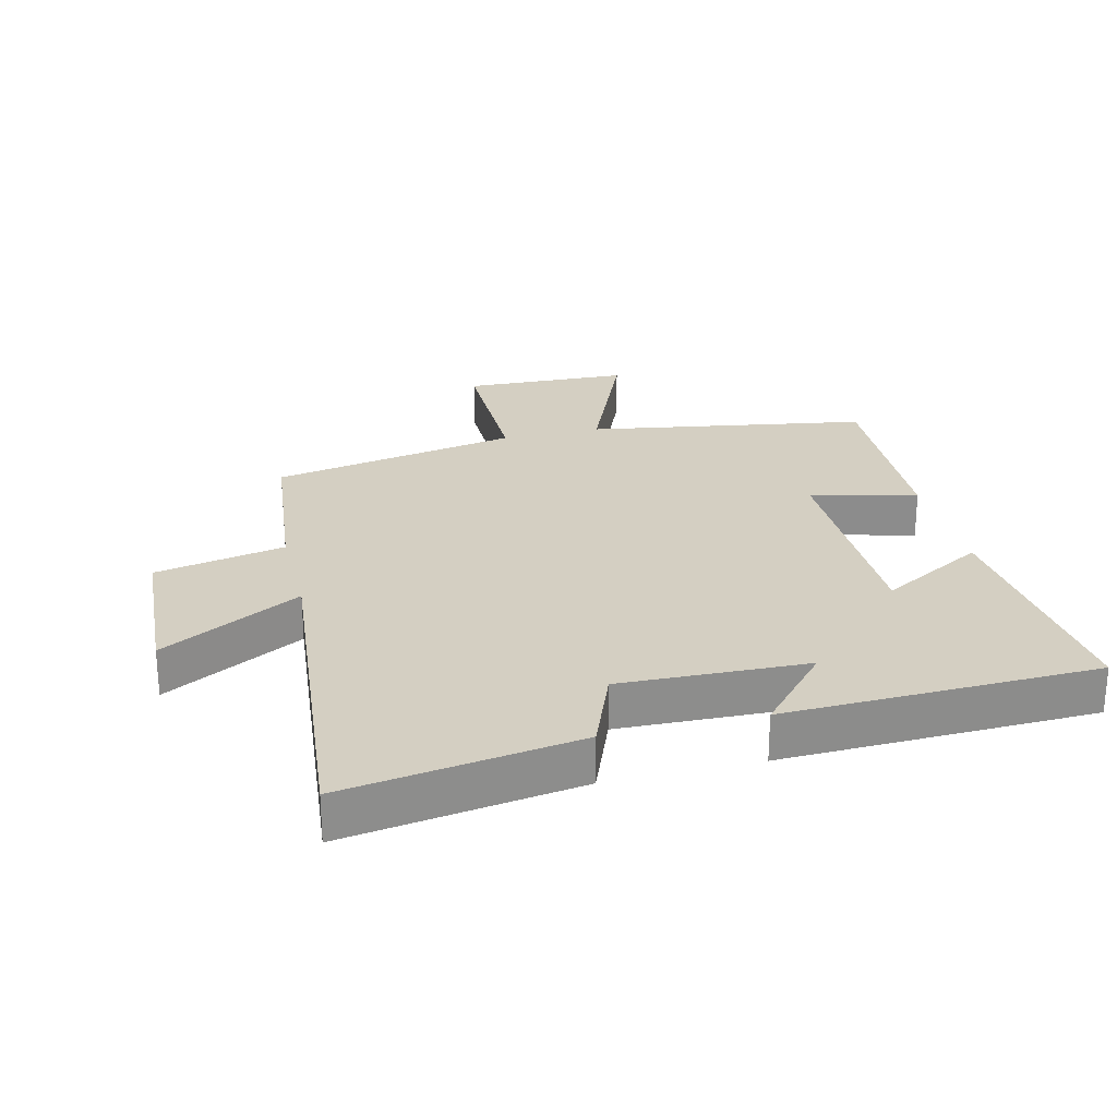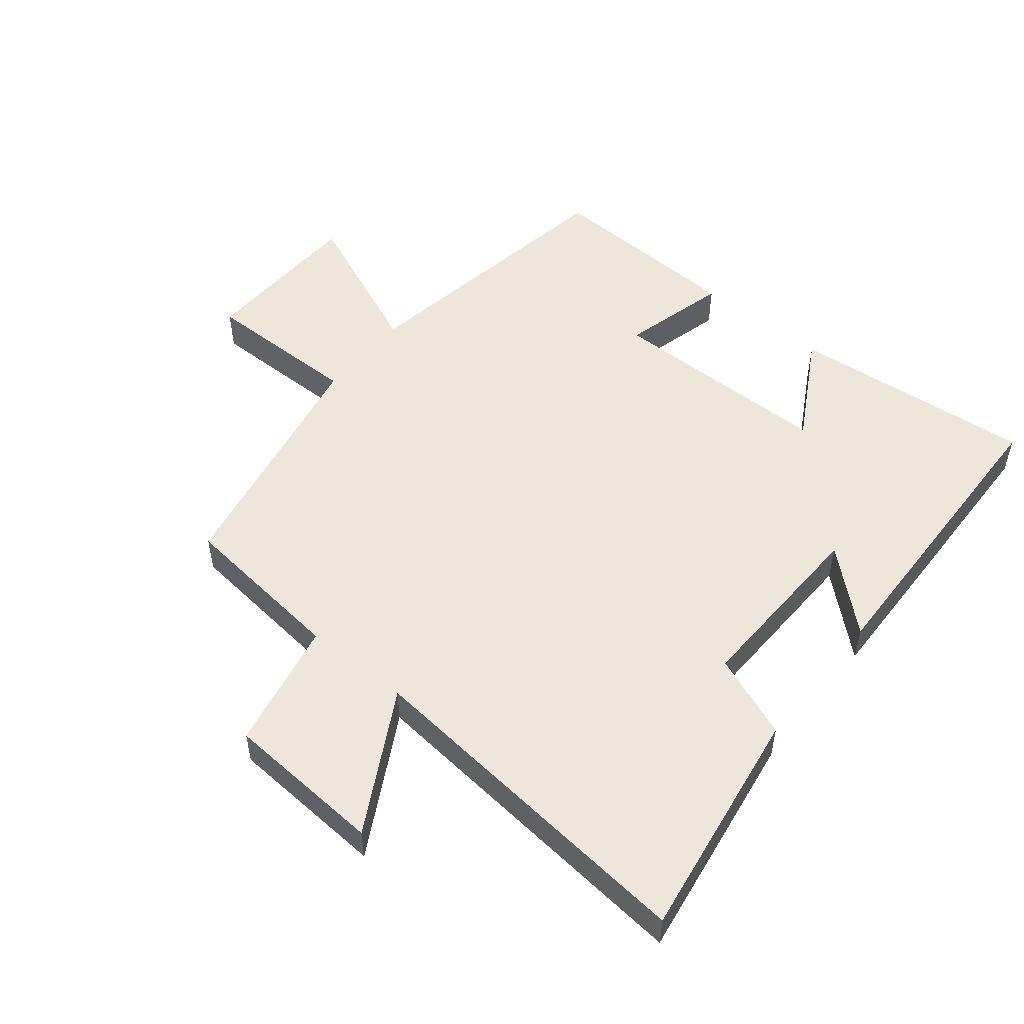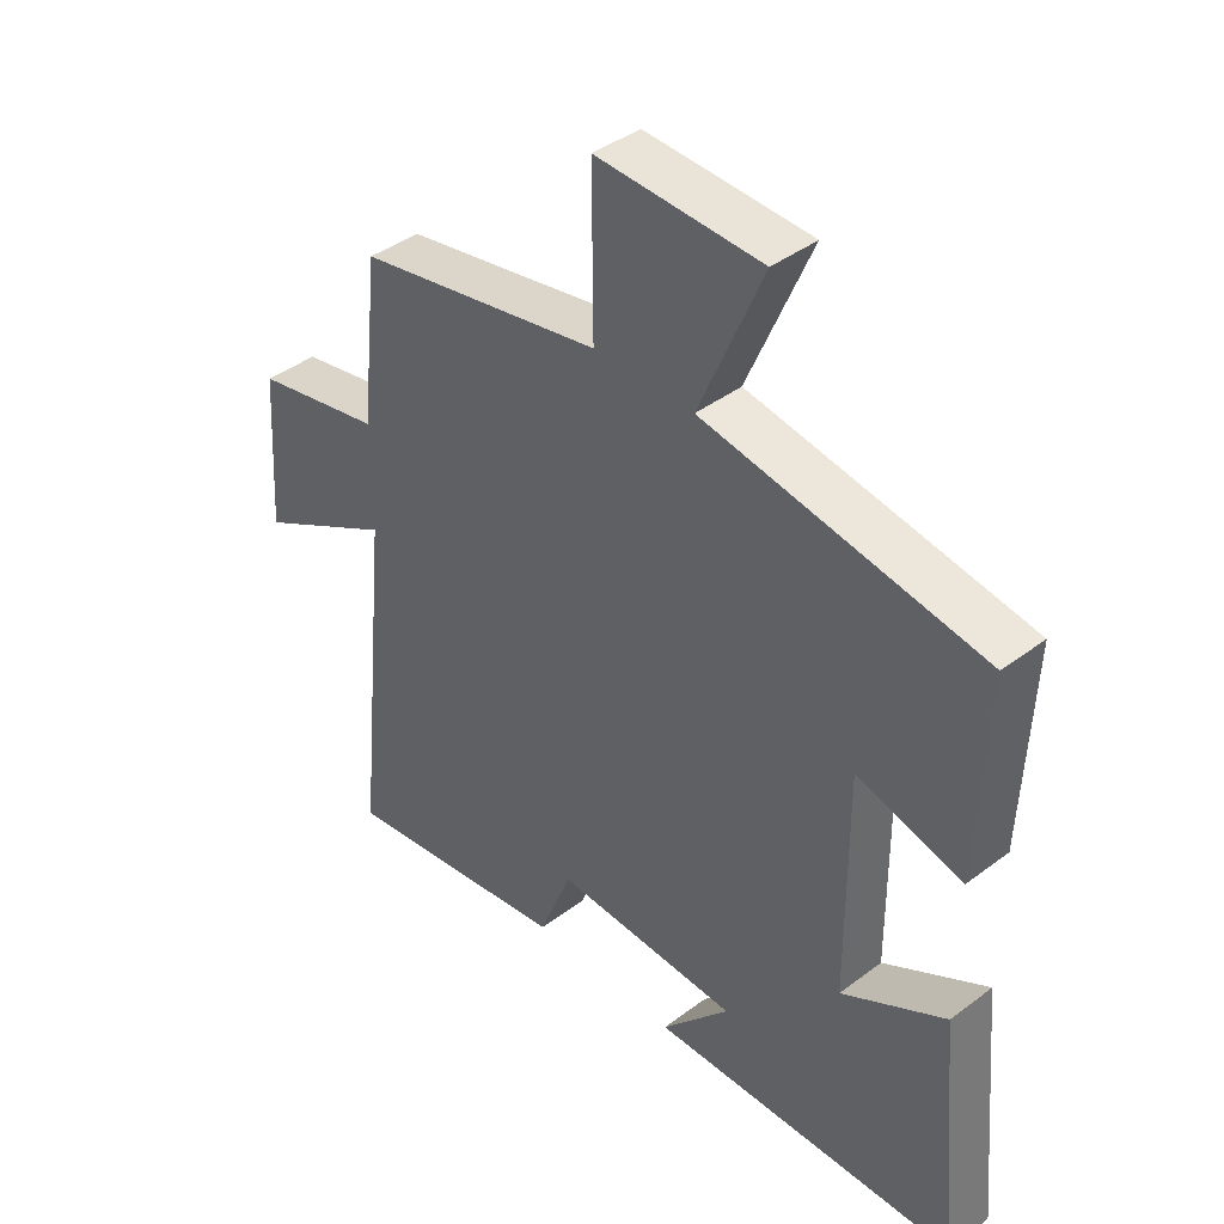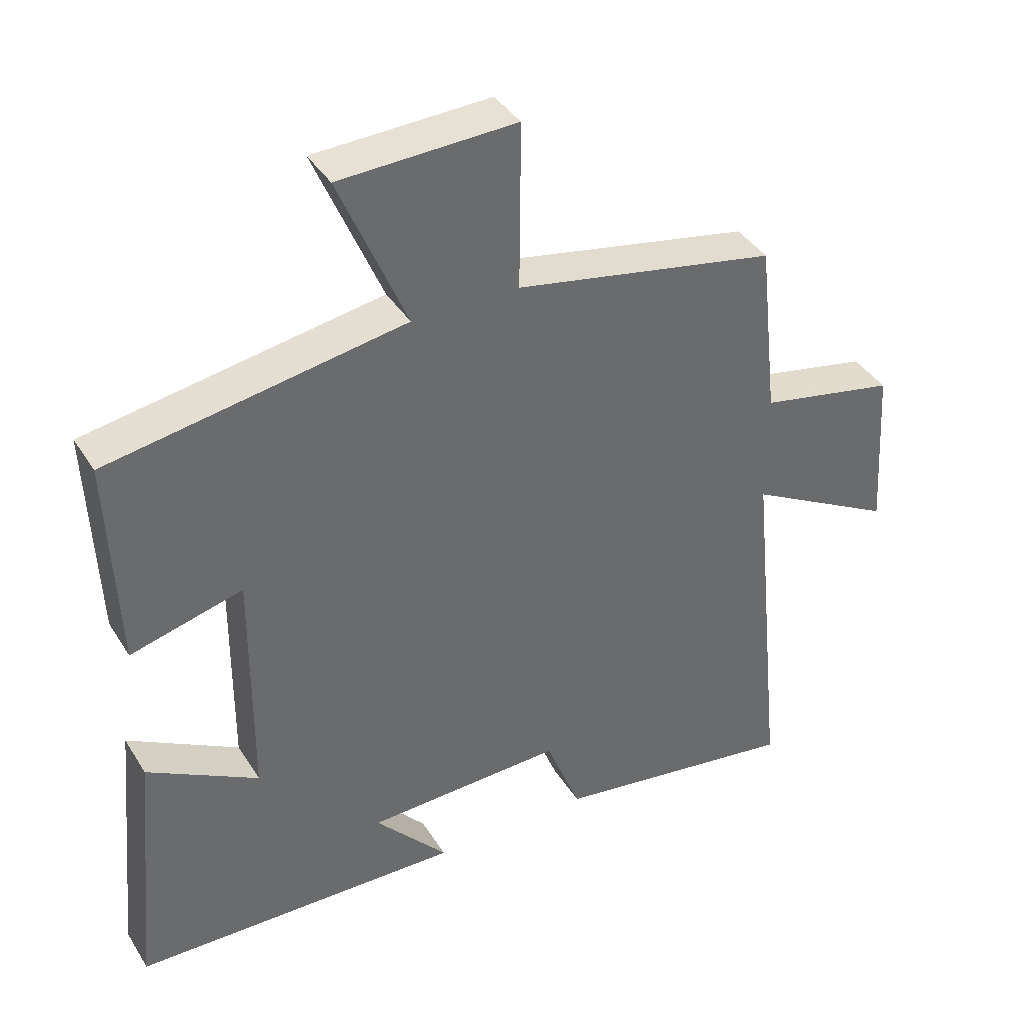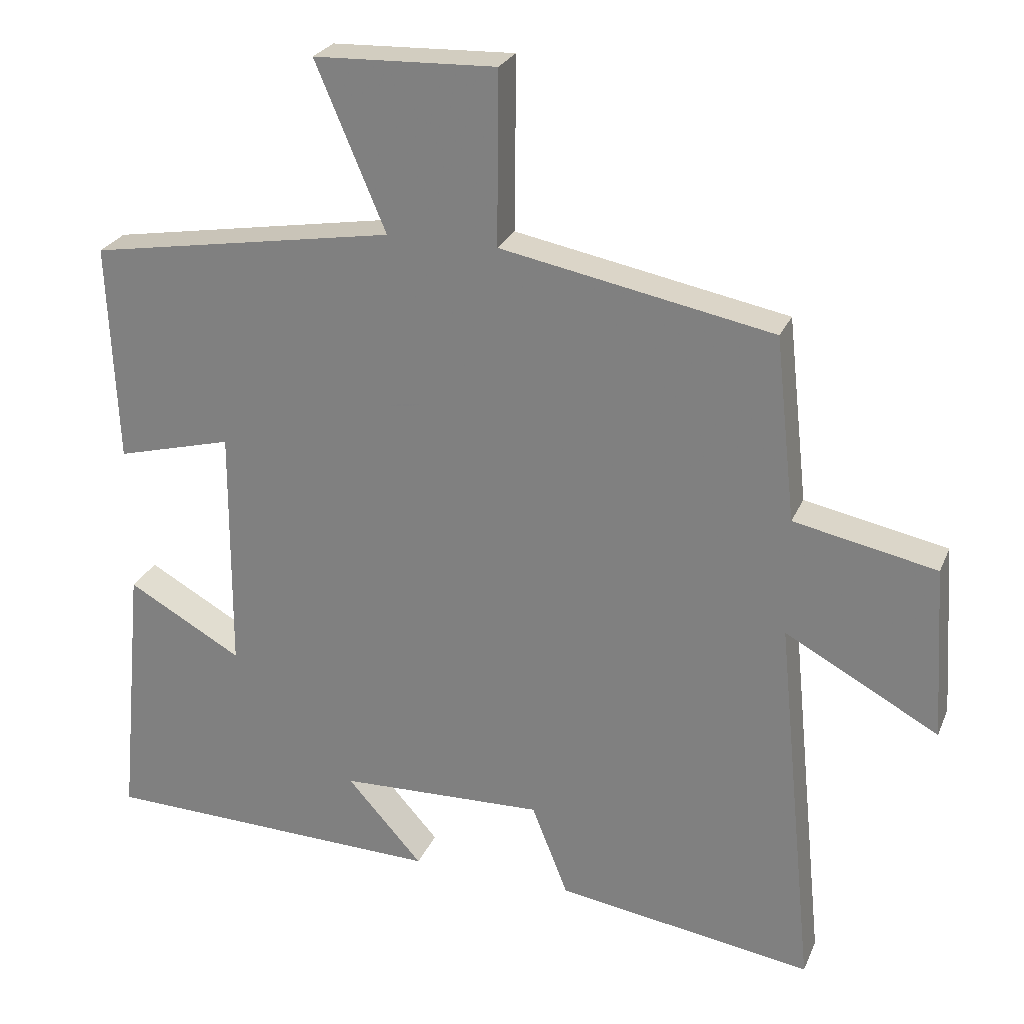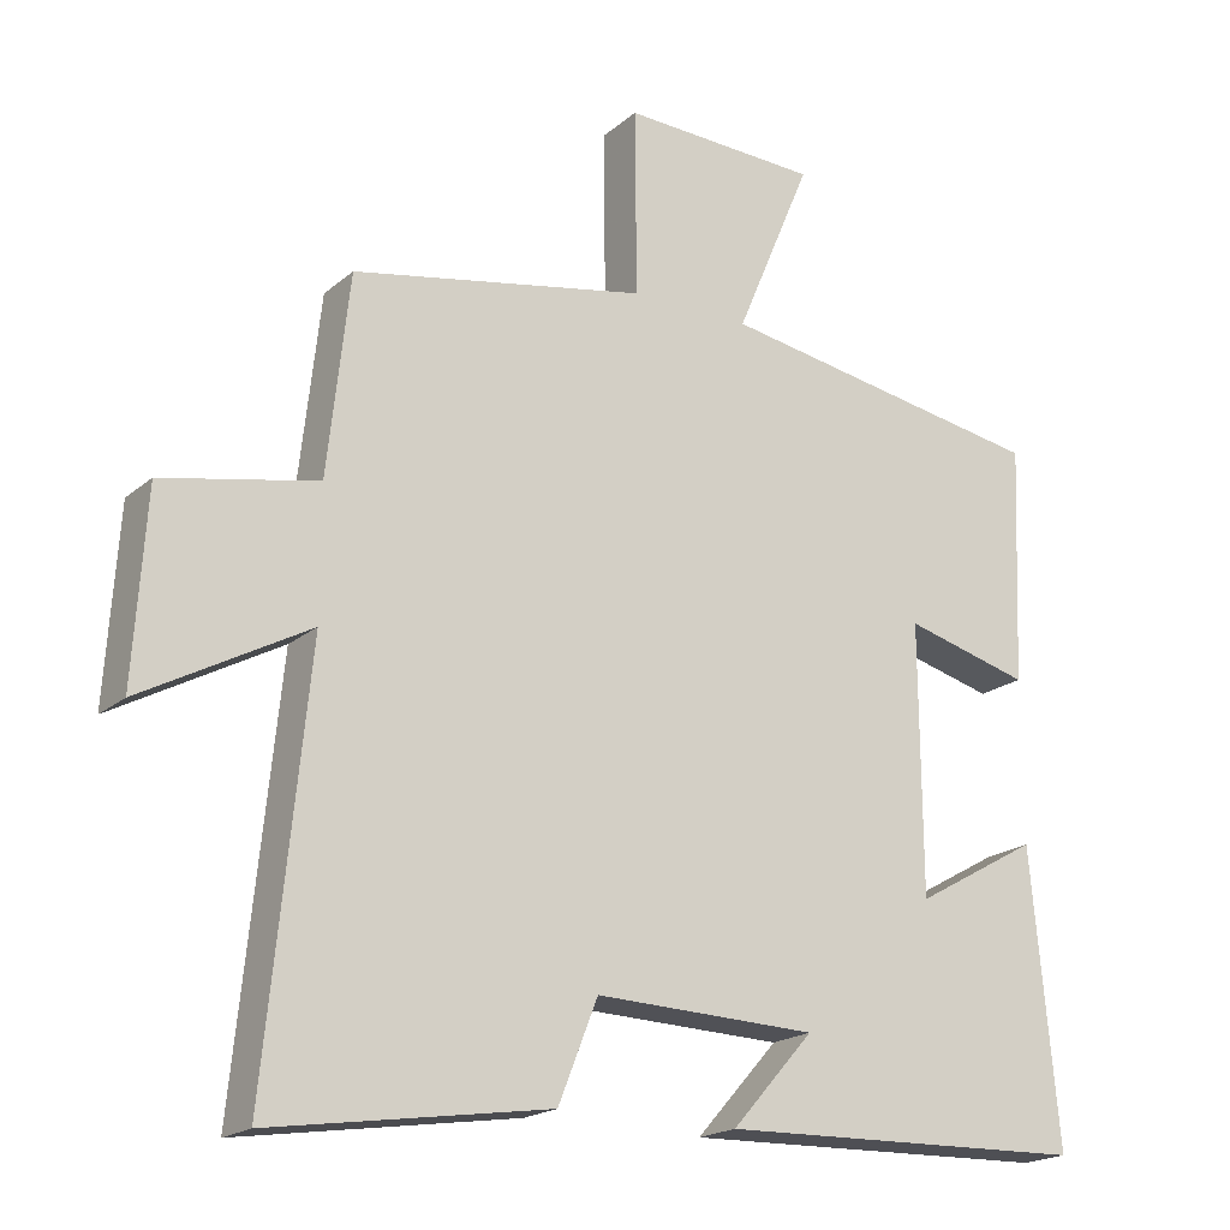
<metadata>
{"format":"obj","ext":"obj","renderer":"f3d","projection":"perspective","resolution":1024,"background":"white","views":[{"elev":25.7,"azim":166.1,"up":"+Y"},{"elev":52.0,"azim":128.9,"up":"+Y"},{"elev":41.0,"azim":-132.6,"up":"+Z"},{"elev":39.3,"azim":-28.9,"up":"+Z"},{"elev":25.7,"azim":19.3,"up":"+Z"},{"elev":-19.3,"azim":146.6,"up":"+Z"}]}
</metadata>
<code>
v 0.471 0.07 0.426
v 0.5 0.07 0.163
v 0.703 0.07 0.122
v 0.719 0.07 -0.126
v 0.5 0.07 -0.007
v 0.555 0.07 -0.555
v 0.189 0.07 -0.5
v 0.137 0.07 -0.369
v -0.155 0.07 -0.379
v -0.047 0.07 -0.5
v -0.536 0.07 -0.487
v -0.5 0.07 -0.104
v -0.336 0.07 -0.196
v -0.334 0.07 0.156
v -0.5 0.07 0.112
v -0.513 0.07 0.426
v -0.075 0.07 0.5
v -0.175 0.07 0.736
v 0.085 0.07 0.746
v 0.083 0.07 0.5
v 0.471 0 0.426
v 0.5 0 0.163
v 0.703 0 0.122
v 0.719 0 -0.126
v 0.5 0 -0.007
v 0.555 0 -0.555
v 0.189 0 -0.5
v 0.137 0 -0.369
v -0.155 0 -0.379
v -0.047 0 -0.5
v -0.536 0 -0.487
v -0.5 0 -0.104
v -0.336 0 -0.196
v -0.334 0 0.156
v -0.5 0 0.112
v -0.513 0 0.426
v -0.075 0 0.5
v -0.175 0 0.736
v 0.085 0 0.746
v 0.083 0 0.5
f 17 18 19 20
f 17 20 1
f 16 17 1
f 15 16 1
f 14 15 1
f 13 14 1 2
f 11 12 13
f 10 11 13
f 9 10 13
f 8 9 13 2
f 5 6 7 8
f 5 8 2
f 2 3 4 5
f 40 39 38 37
f 21 40 37
f 21 37 36
f 21 36 35
f 21 35 34
f 22 21 34 33
f 33 32 31
f 33 31 30
f 33 30 29
f 22 33 29 28
f 28 27 26 25
f 22 28 25
f 25 24 23 22
f 1 21 22 2
f 2 22 23 3
f 3 23 24 4
f 4 24 25 5
f 5 25 26 6
f 6 26 27 7
f 7 27 28 8
f 8 28 29 9
f 9 29 30 10
f 10 30 31 11
f 11 31 32 12
f 12 32 33 13
f 13 33 34 14
f 14 34 35 15
f 15 35 36 16
f 16 36 37 17
f 17 37 38 18
f 18 38 39 19
f 19 39 40 20
f 20 40 21 1

</code>
